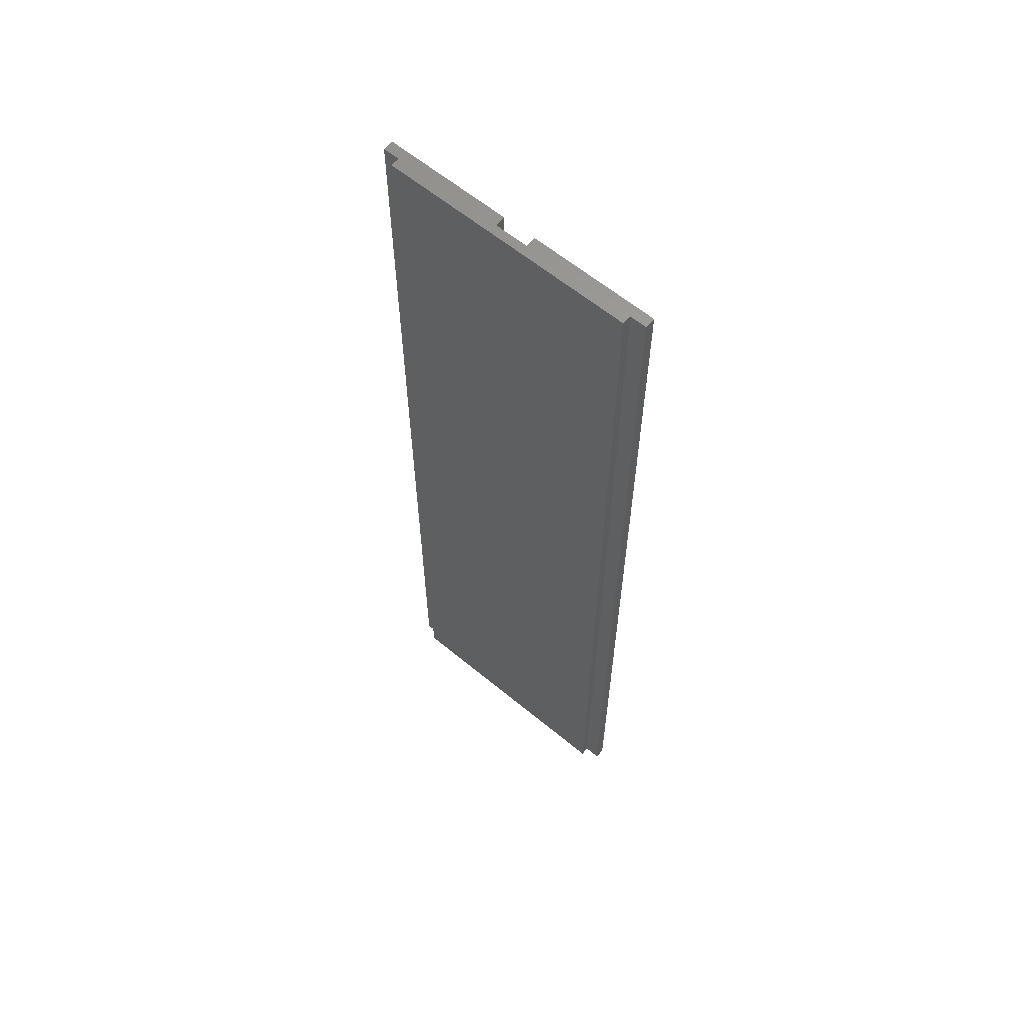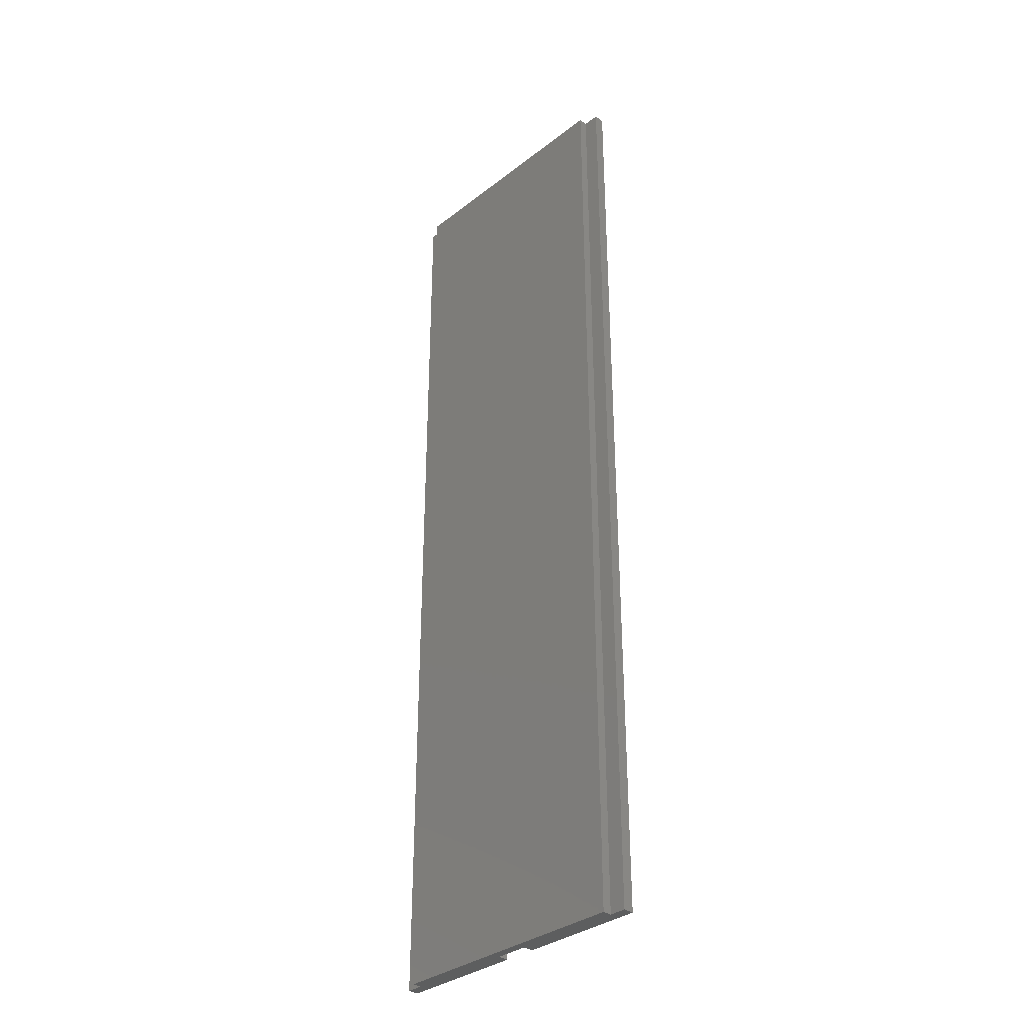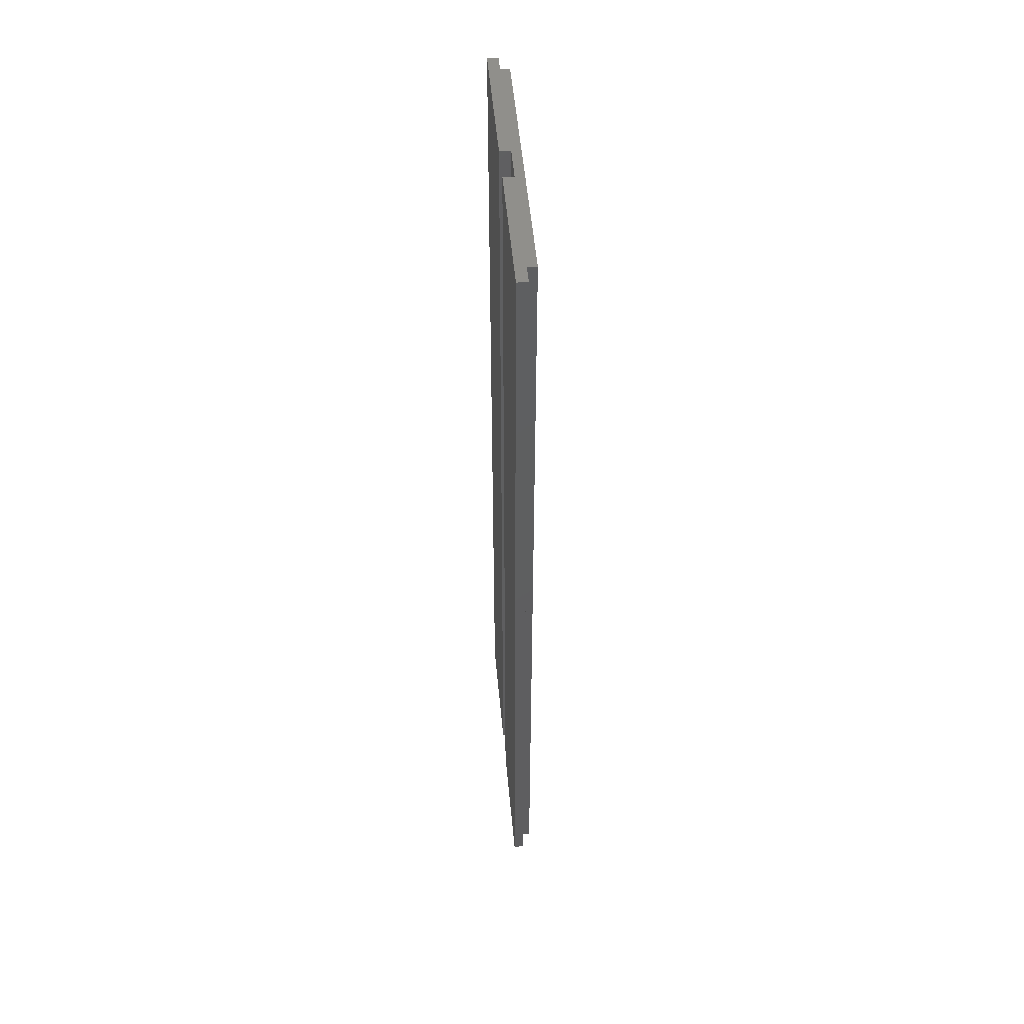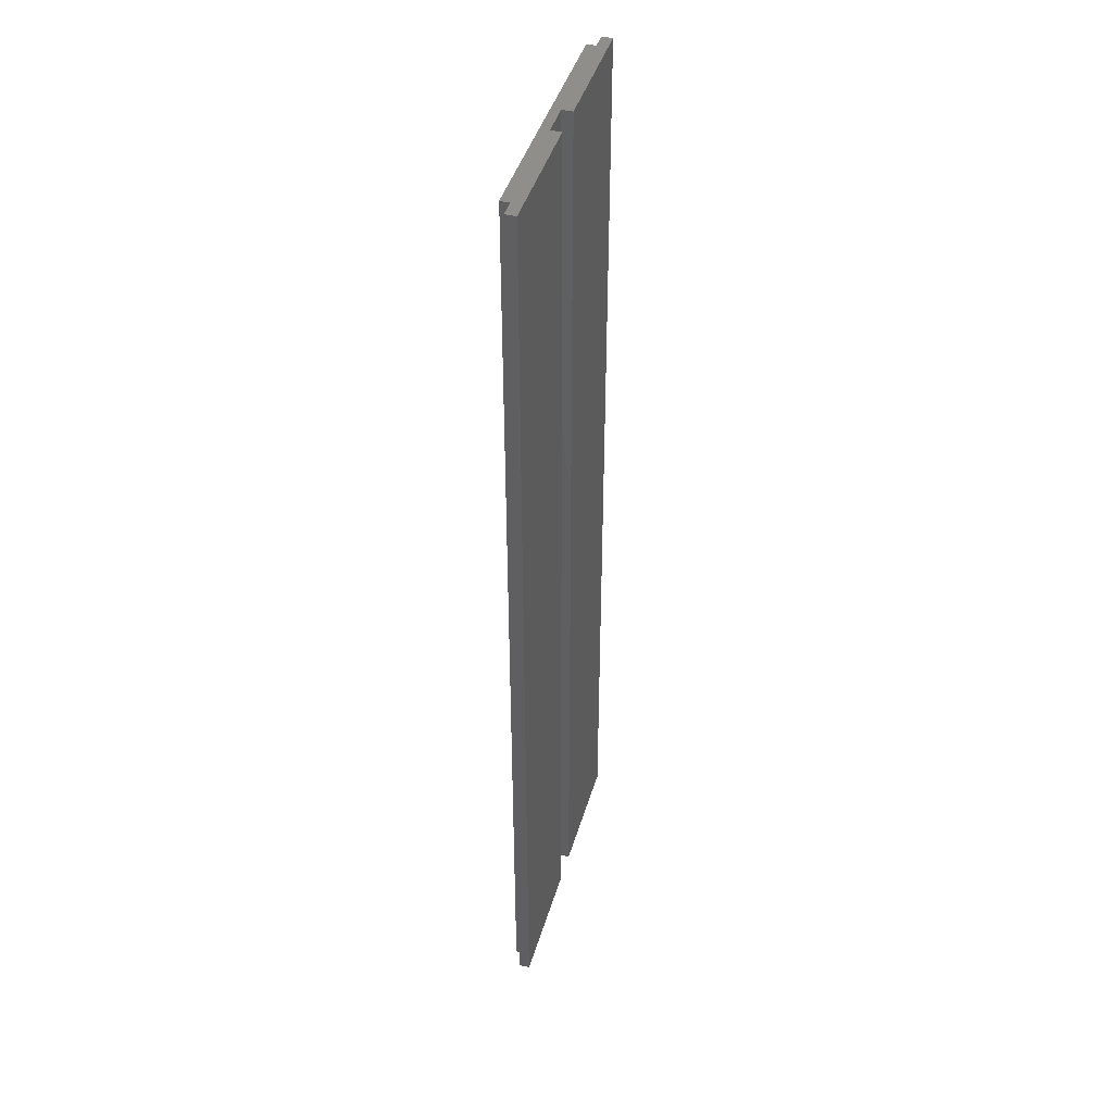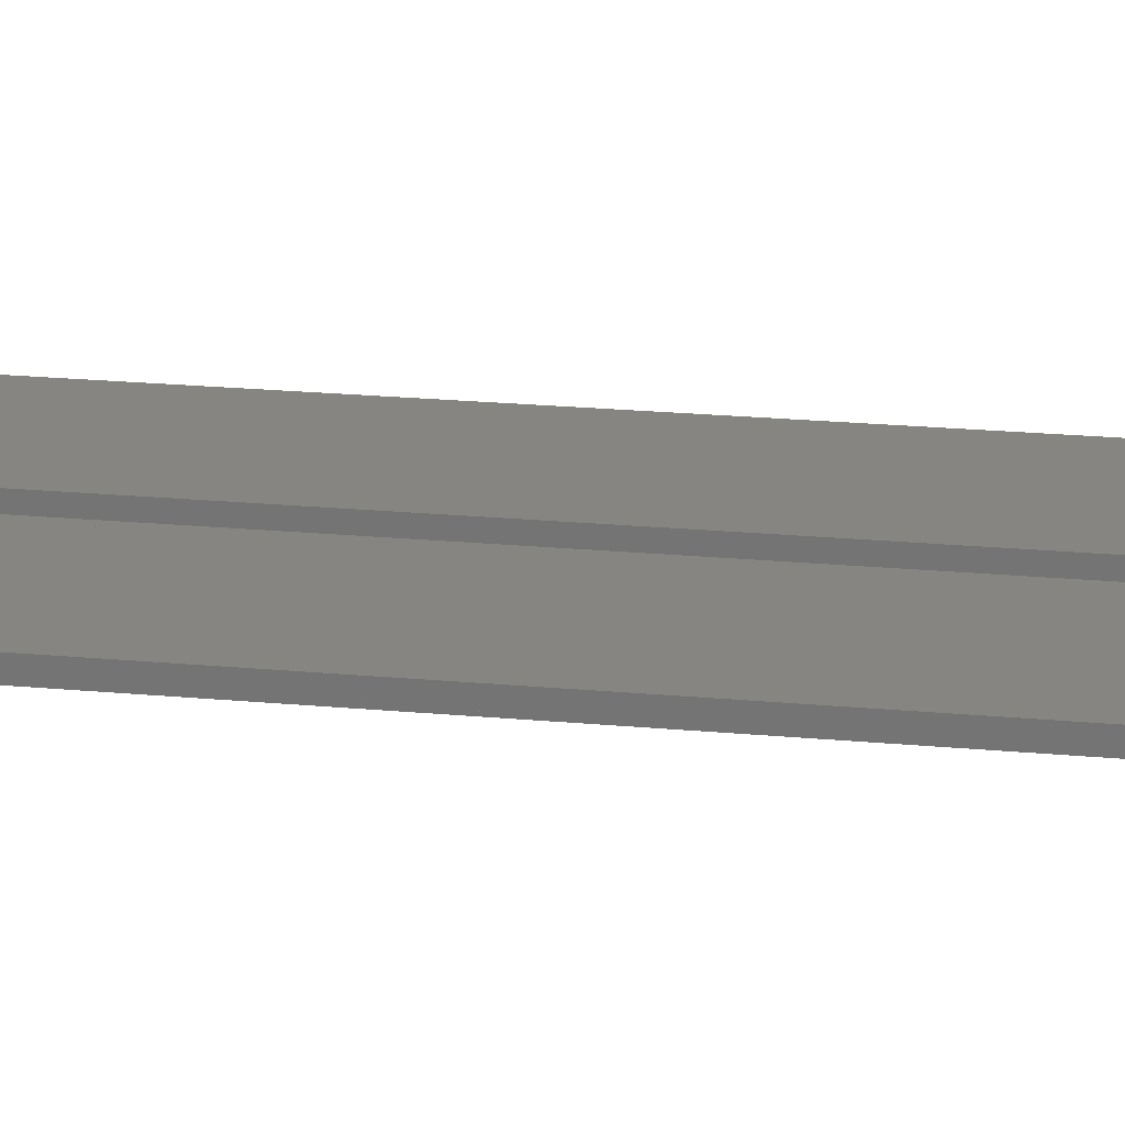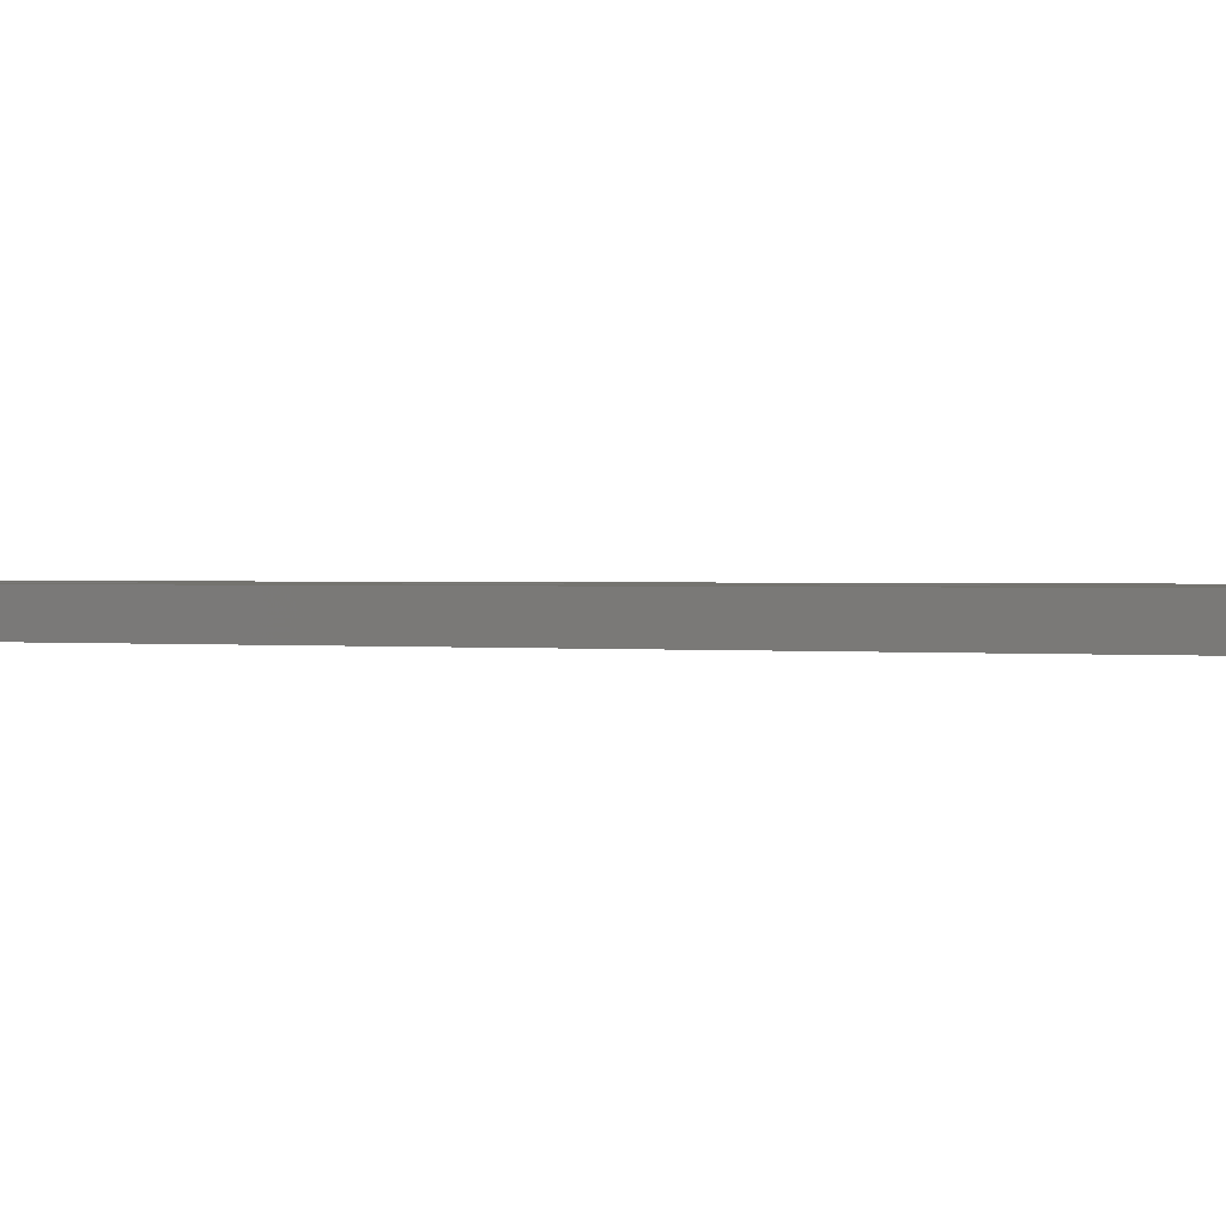
<metadata>
{"format":"stl","ext":"stl","renderer":"f3d","projection":"perspective","resolution":1024,"background":"white","views":[{"elev":61.8,"azim":-140.0,"up":"+Y"},{"elev":-34.1,"azim":-133.8,"up":"+Y"},{"elev":52.3,"azim":84.8,"up":"+Y"},{"elev":43.3,"azim":-73.9,"up":"+Y"},{"elev":21.1,"azim":99.6,"up":"+Z"},{"elev":0.5,"azim":-53.0,"up":"+Z"}]}
</metadata>
<code>
# stl→obj: 24 verts, 44 faces
v -0.01266 9.217e-19 0.007155
v -0.01266 -0.75 0.007155
v -0.01266 4.254e-19 -0.0009046
v -0.01266 -0.75 -0.0009046
v 0.01266 9.217e-19 0.007155
v 0.01266 4.254e-19 -0.0009046
v 0.01266 -0.75 0.007155
v 0.01266 -0.75 -0.0009046
v -0.09671 4.254e-19 -0.0009046
v -0.1094 4.254e-19 -0.0009046
v -0.1094 9.217e-19 0.007155
v 0.1094 9.217e-19 0.007155
v -0.09671 3.647e-34 -0.007812
v 0.09671 4.254e-19 -0.0009046
v 0.09671 -3.647e-34 -0.007812
v 0.1094 4.254e-19 -0.0009046
v -0.1094 -0.75 -0.0009046
v -0.09671 -0.75 -0.0009046
v -0.1094 -0.75 0.007155
v 0.1094 -0.75 0.007155
v -0.09671 -0.75 -0.007812
v 0.09671 -0.75 -0.0009046
v 0.1094 -0.75 -0.0009046
v 0.09671 -0.75 -0.007812
f 1 2 3
f 3 2 4
f 5 6 7
f 7 6 8
f 9 10 1
f 10 11 1
f 5 12 6
f 3 6 13
f 3 13 9
f 3 9 1
f 14 15 13
f 14 13 6
f 14 6 12
f 14 12 16
f 2 17 18
f 2 19 17
f 8 20 7
f 4 2 18
f 4 18 21
f 4 21 8
f 22 23 20
f 22 20 8
f 22 8 21
f 22 21 24
f 3 4 6
f 6 4 8
f 13 15 21
f 21 15 24
f 1 11 2
f 2 11 19
f 10 17 11
f 11 17 19
f 10 9 17
f 17 9 18
f 13 21 9
f 9 21 18
f 12 5 20
f 20 5 7
f 16 12 23
f 23 12 20
f 14 16 22
f 22 16 23
f 15 14 24
f 24 14 22

</code>
